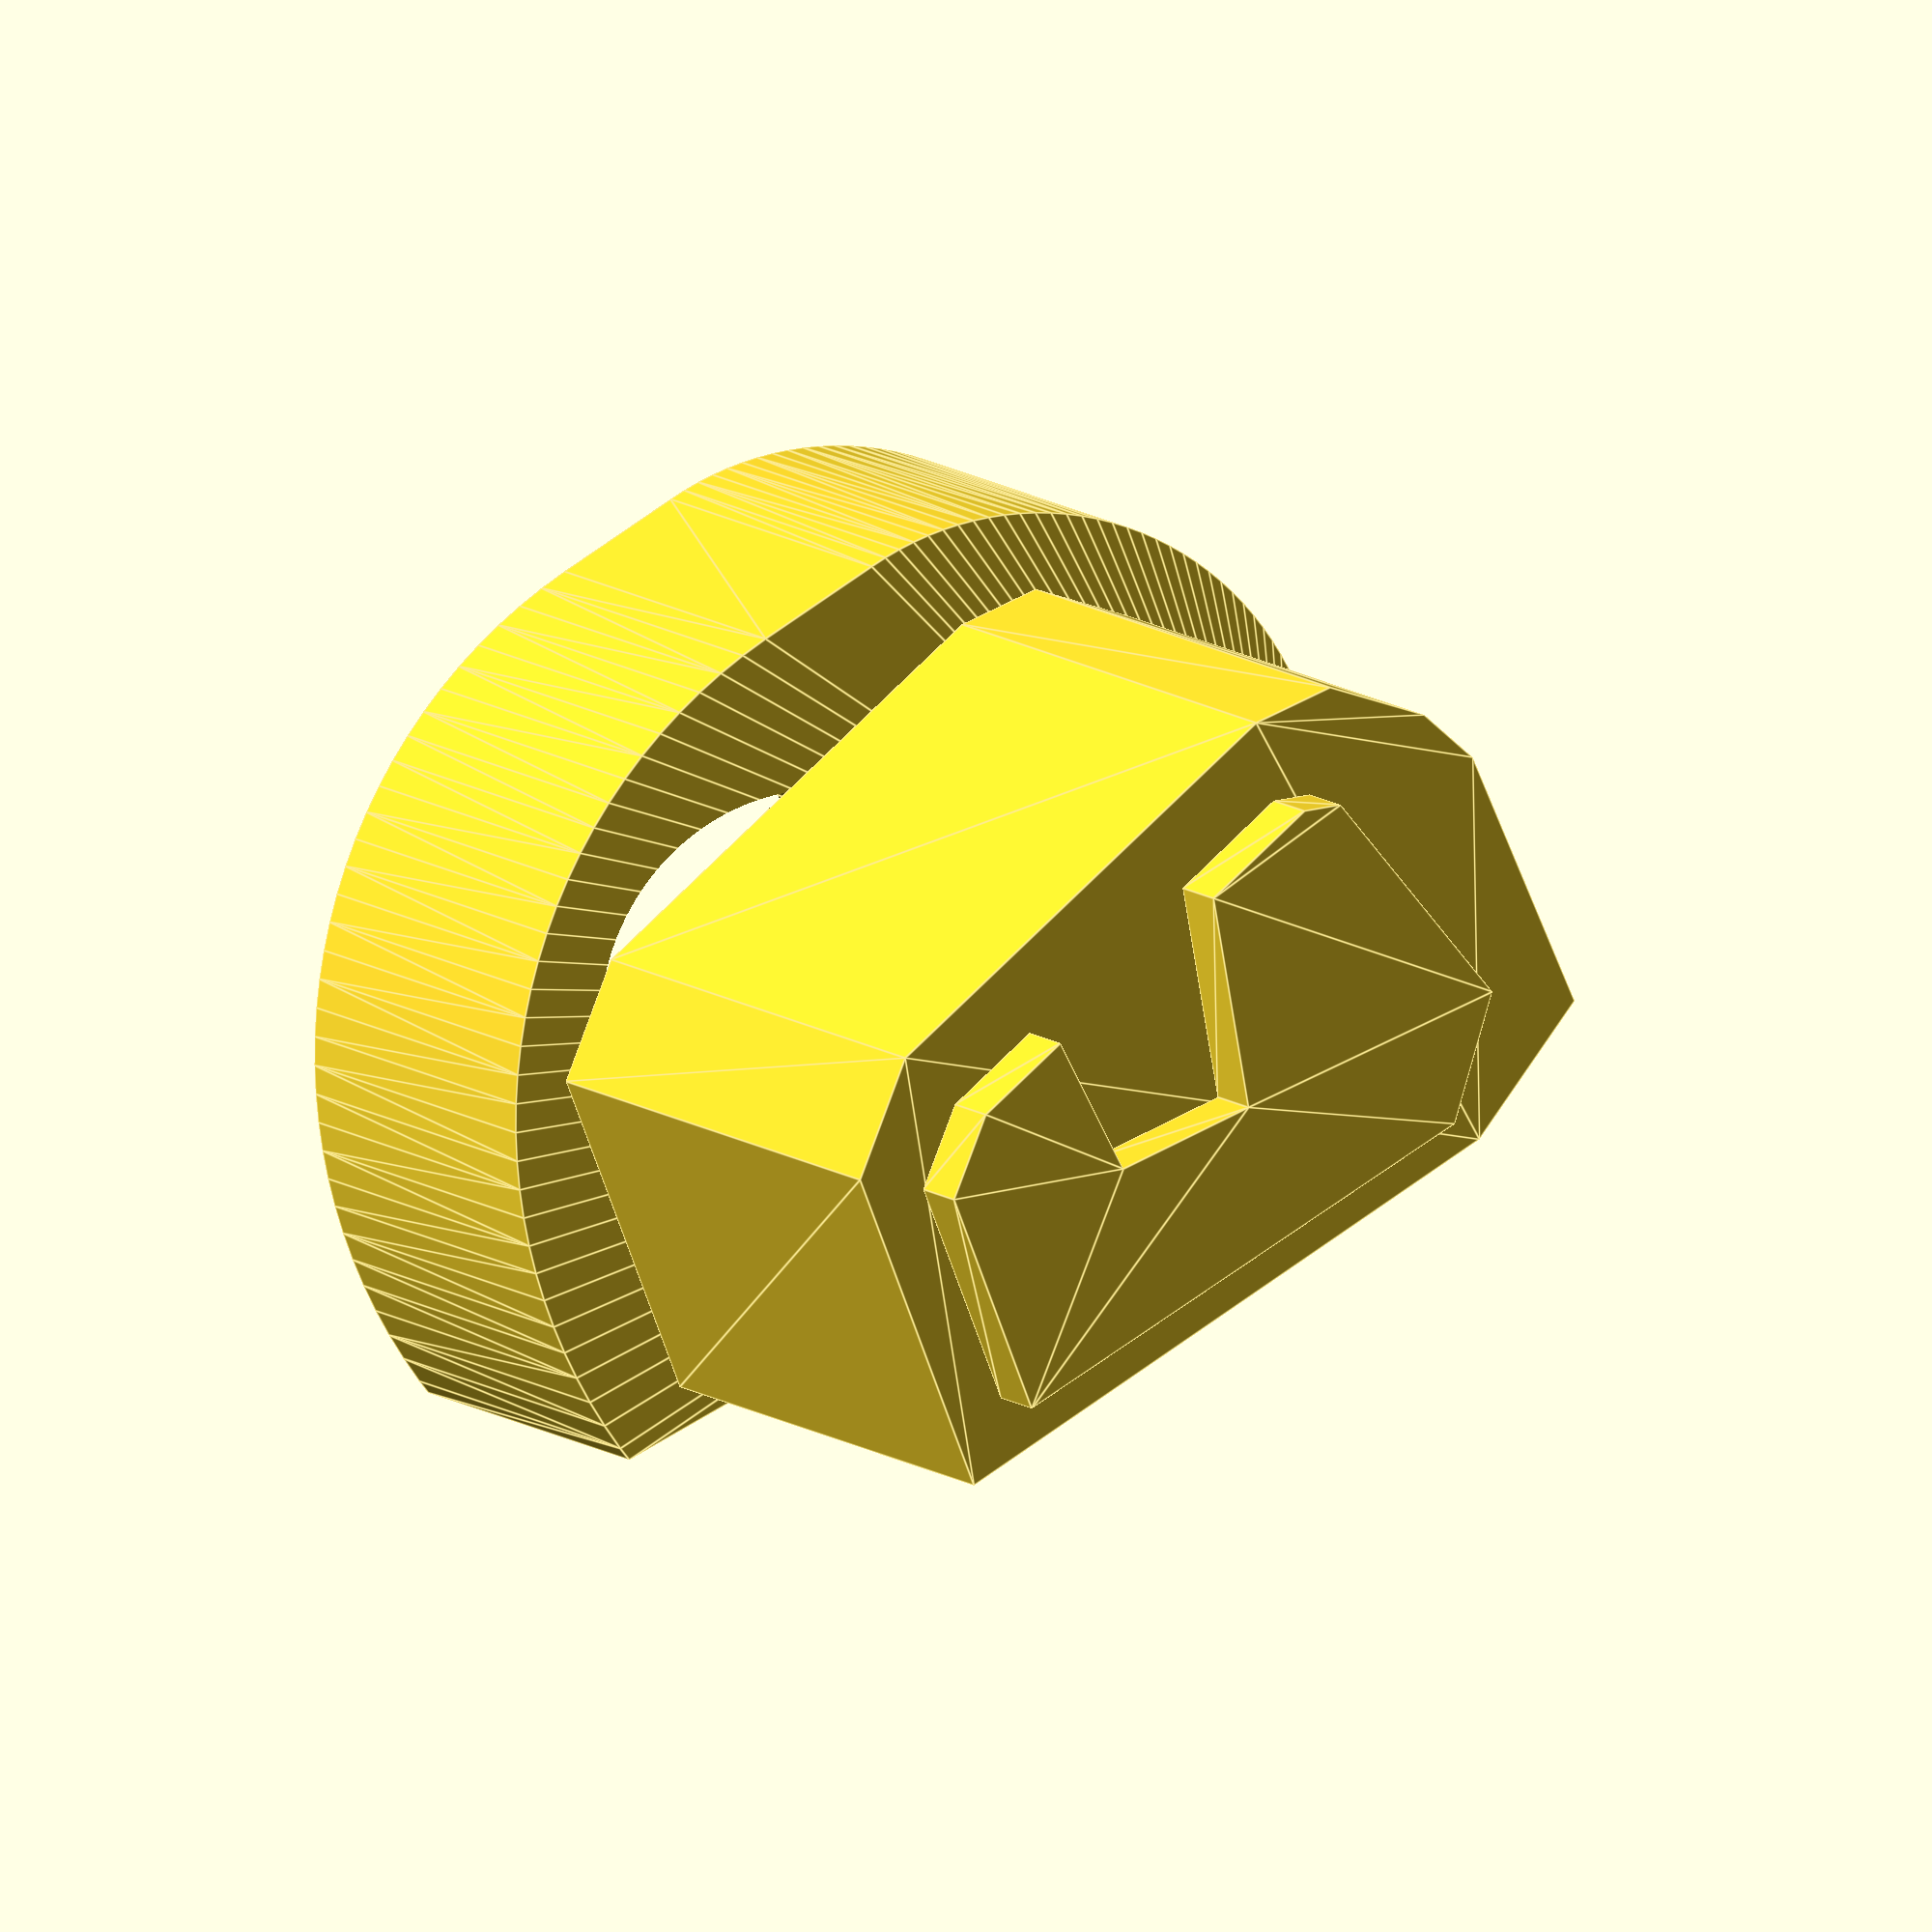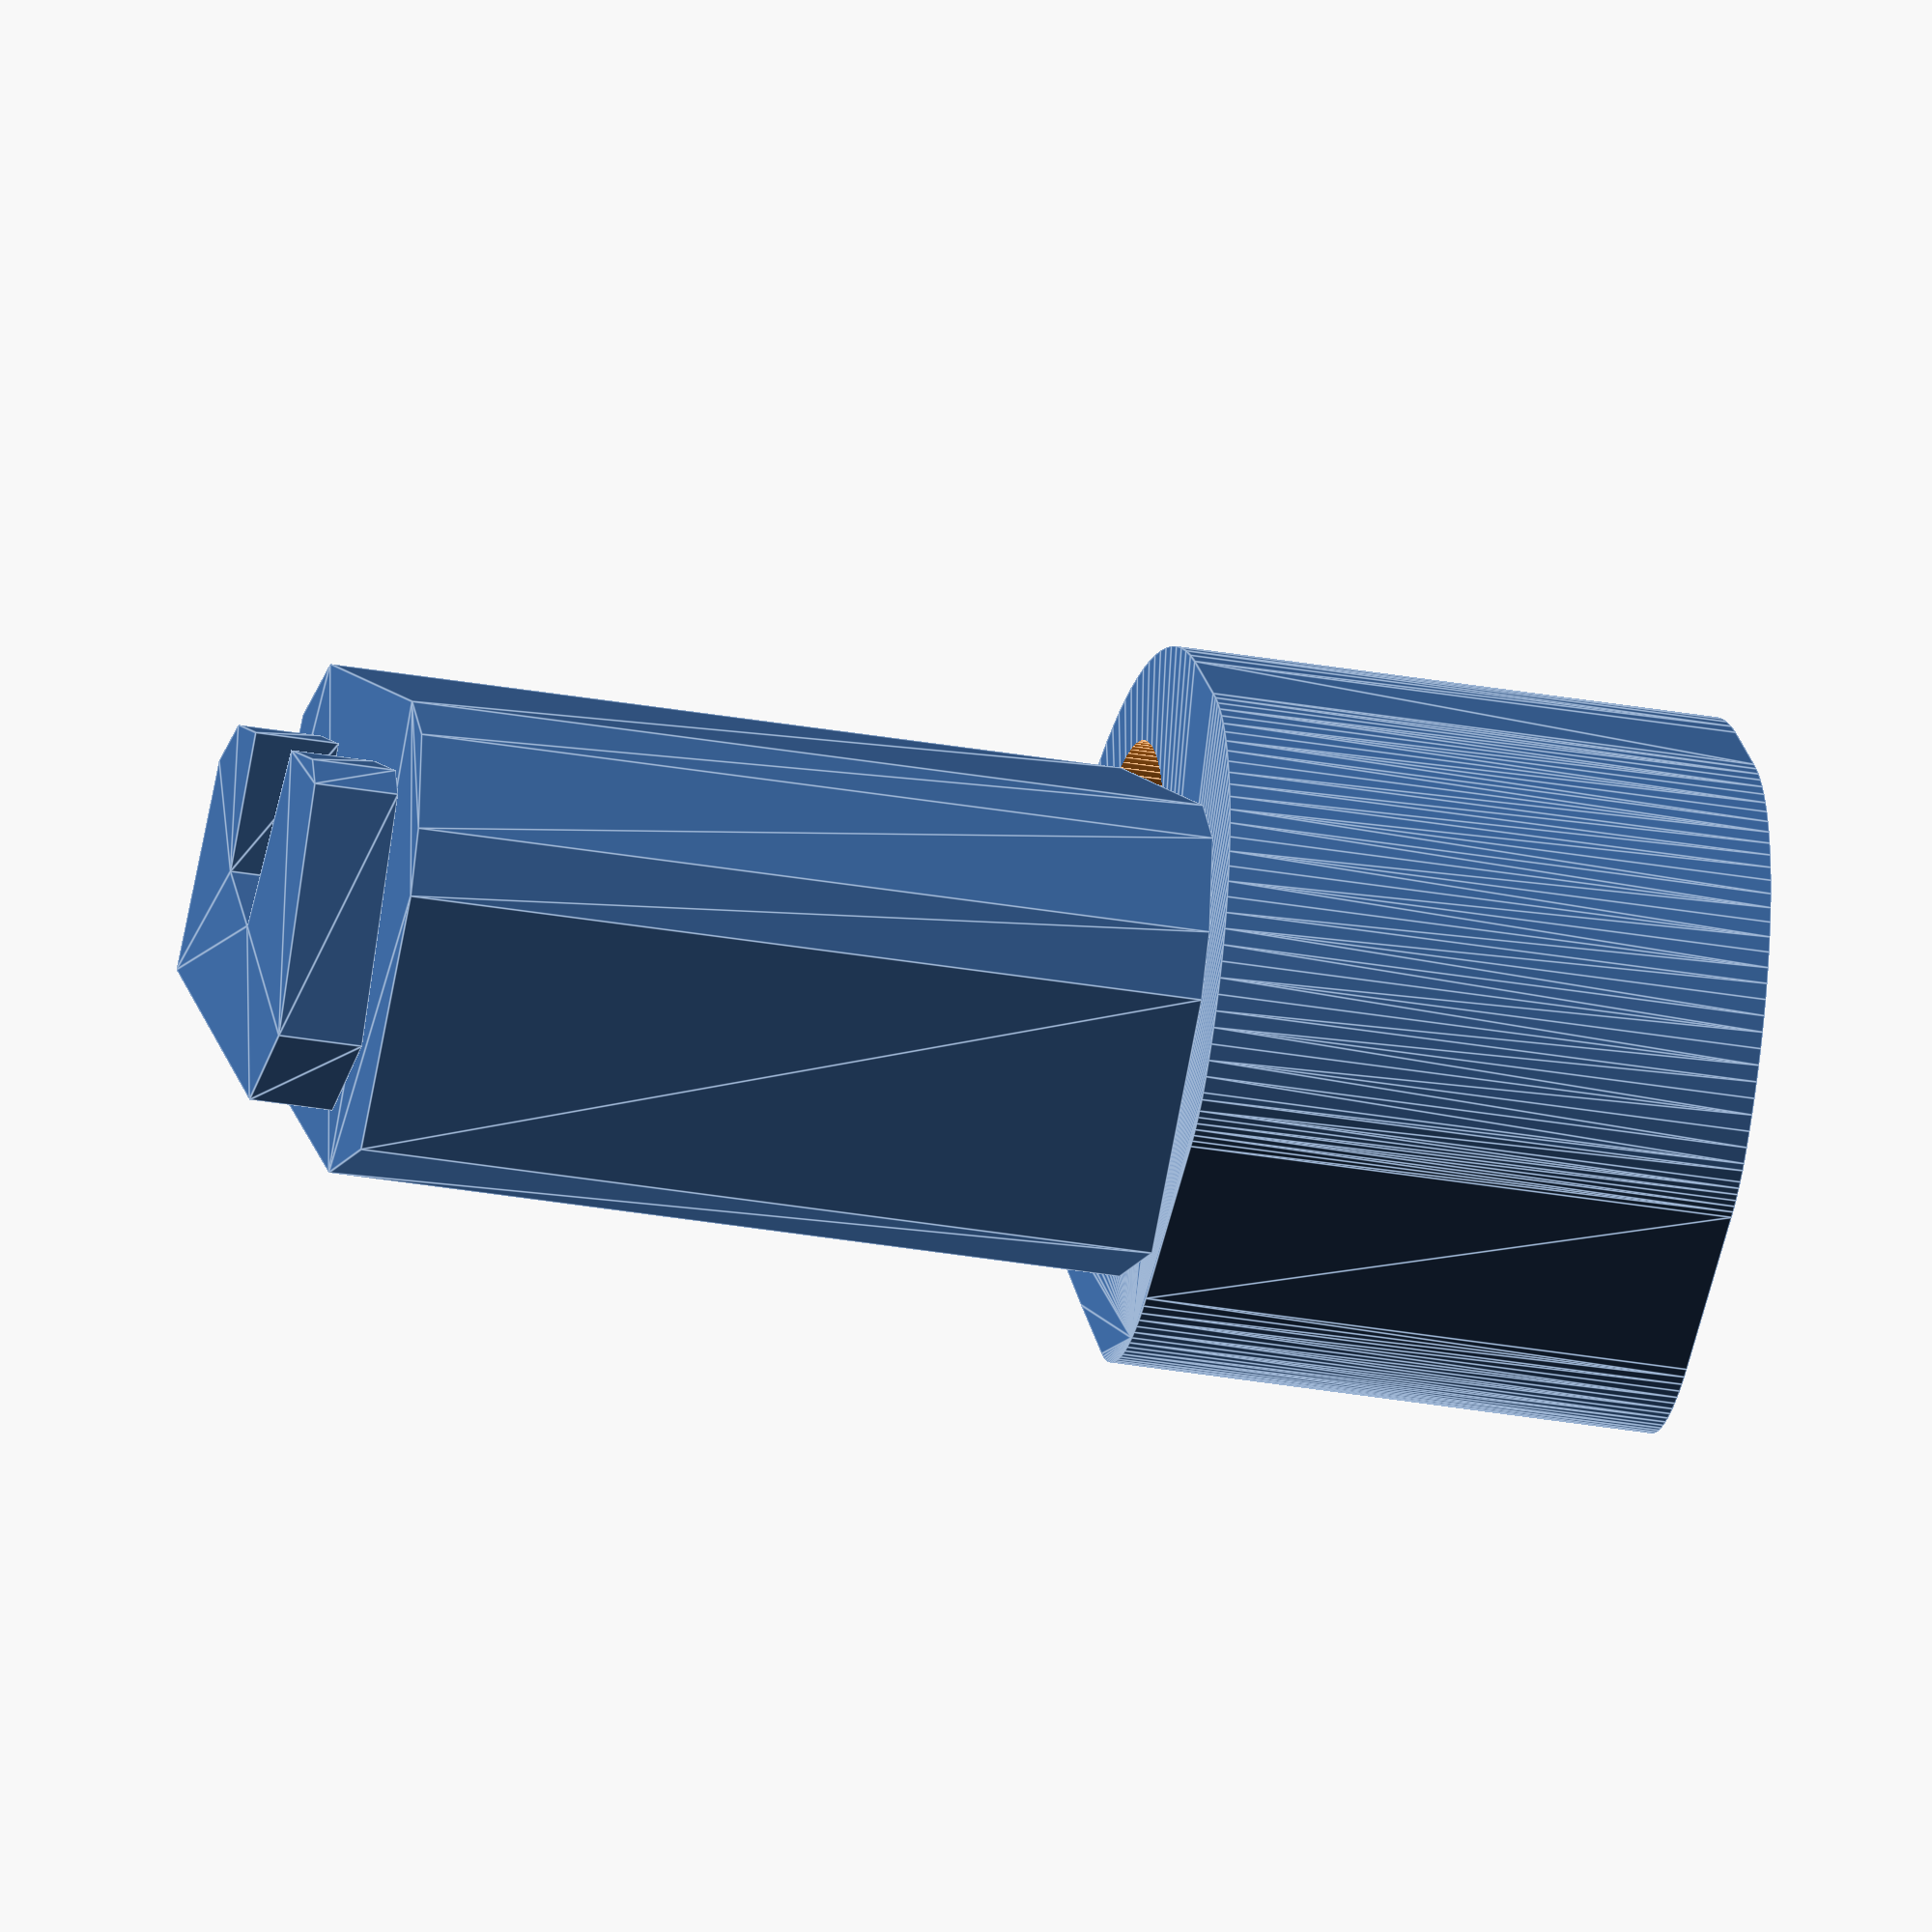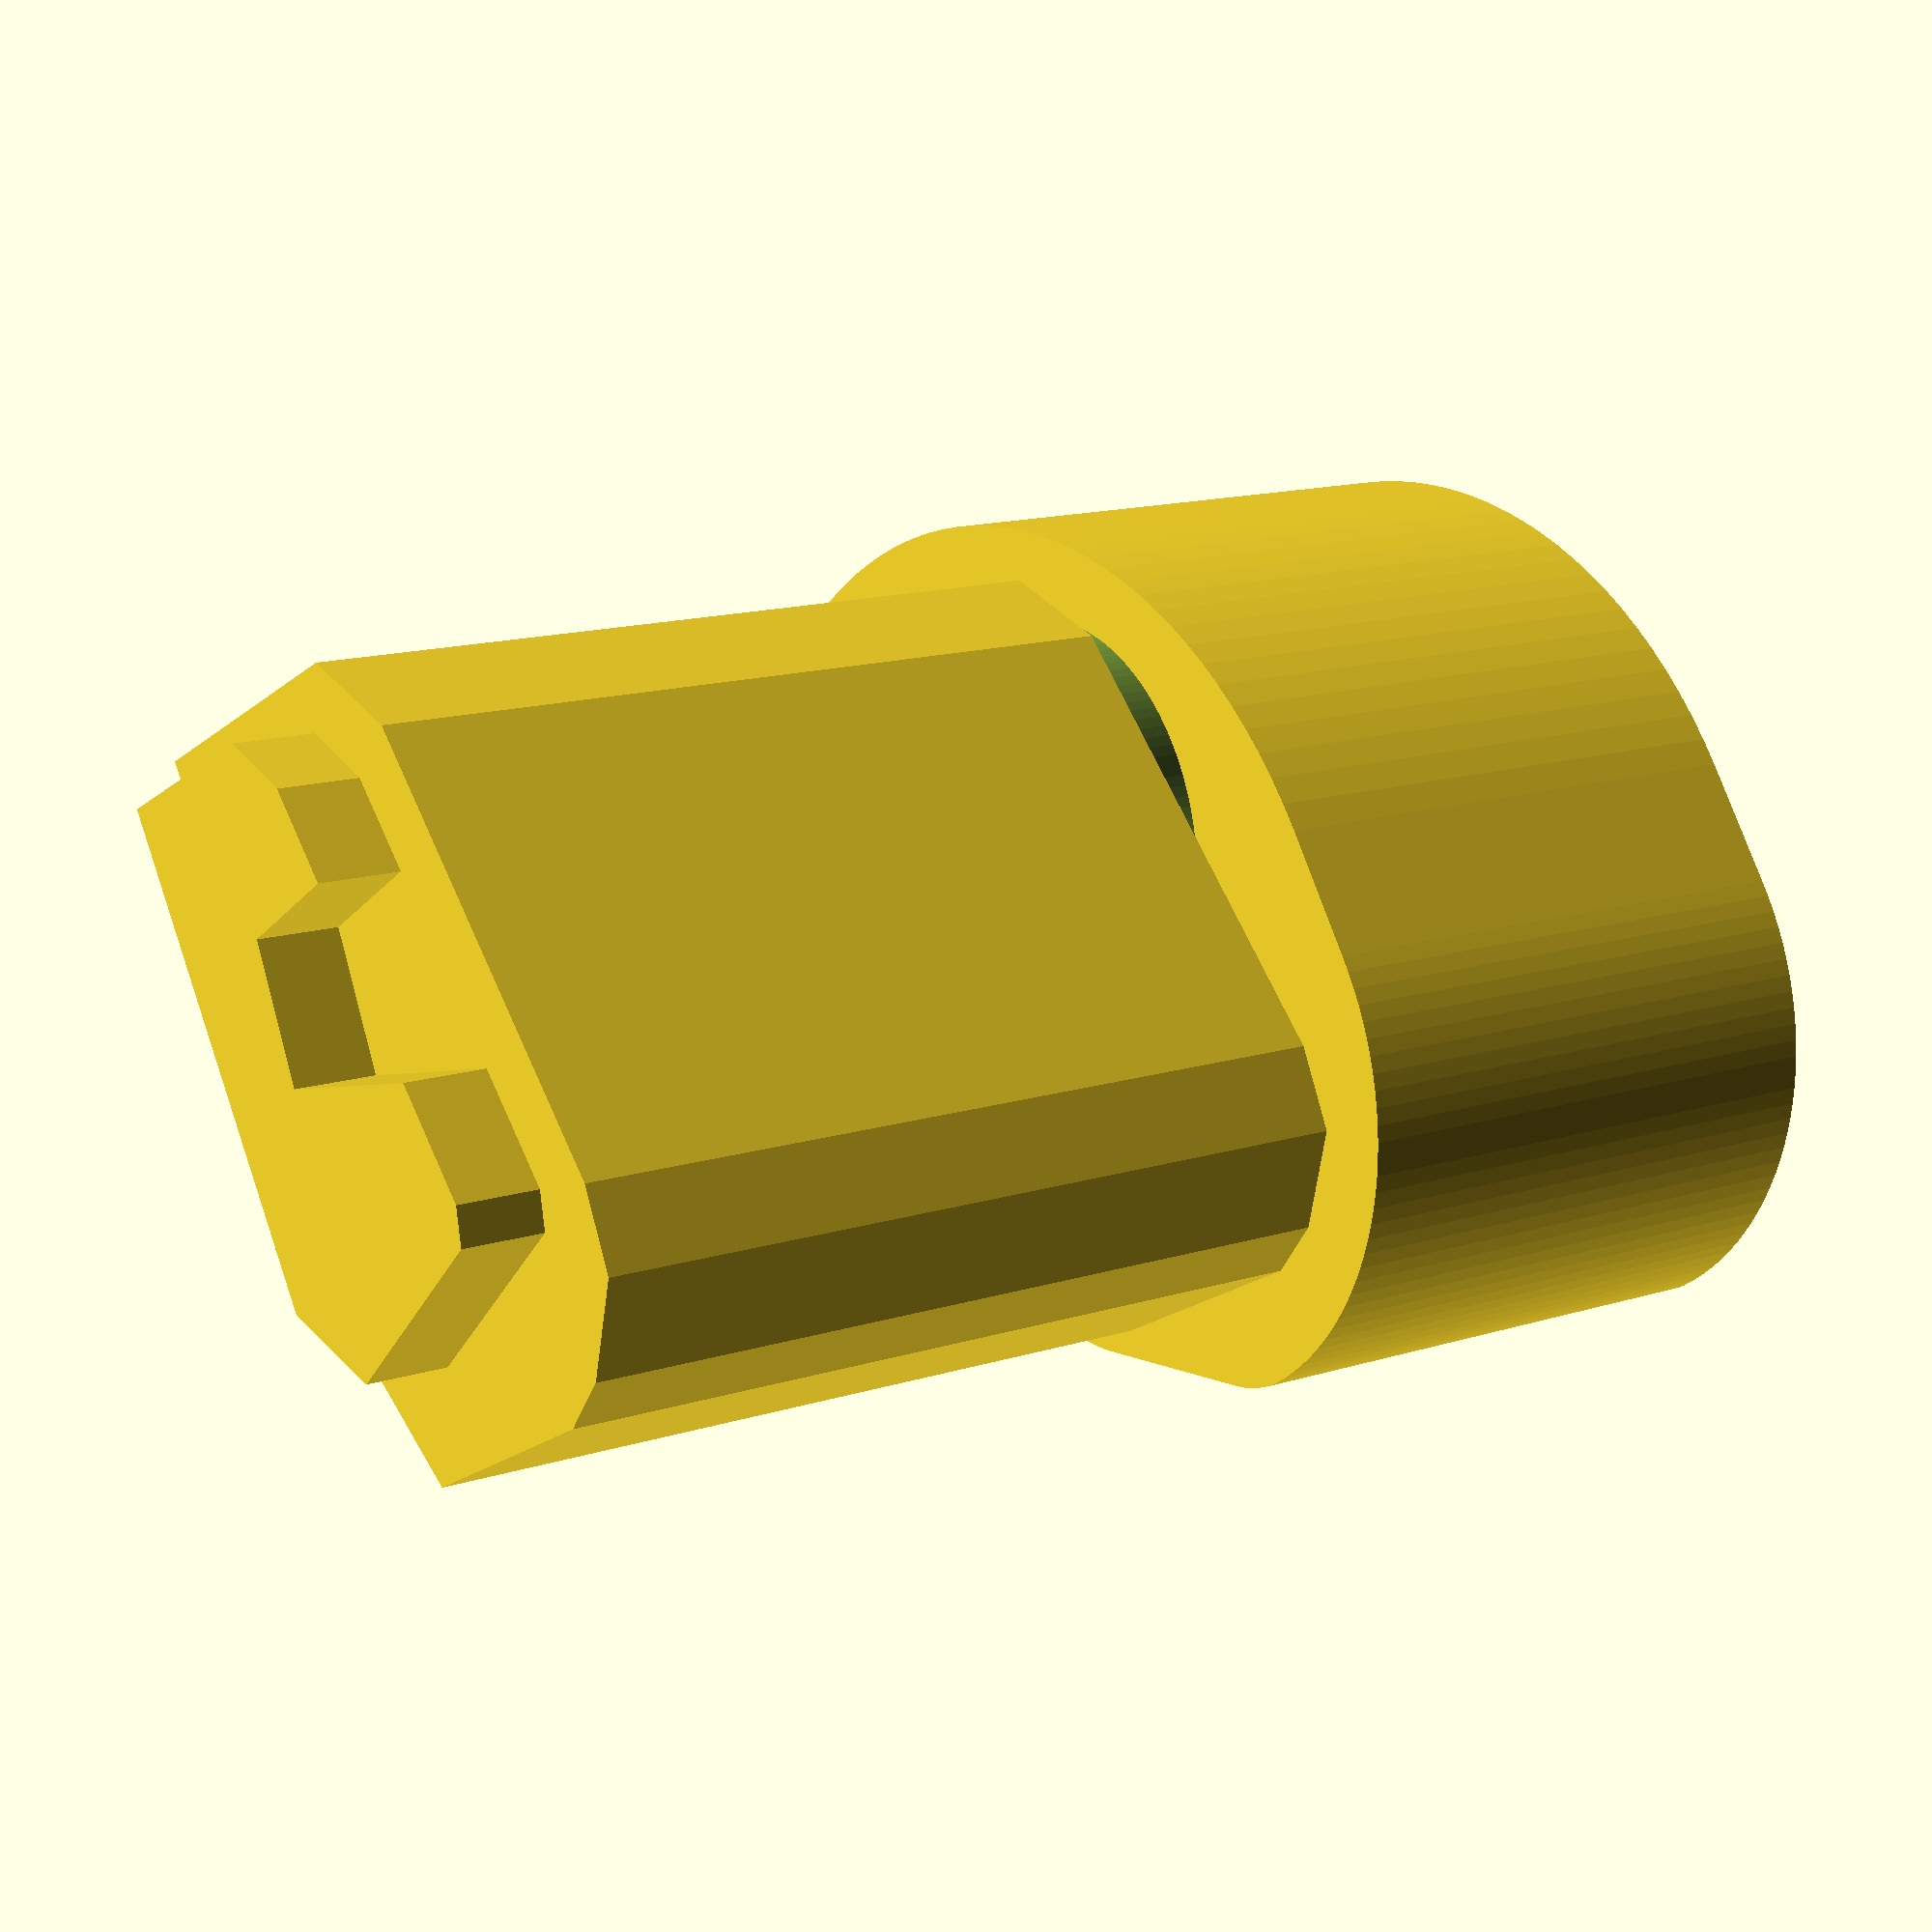
<openscad>
translate([0,0,-150])
linear_extrude(height=190){
    
    polygon([[35,87],[180,57],[213,35],[208,-29],[200,---43],[180,-58],[160,-57],[52,-15],[32,8]]);
}

translate([0,0,-170])
linear_extrude(height=20,convexity=3){
    
    polygon([[48,70],[169,46],[188,20],[167,-36],[158,---38],[130,-27],[122,23],[88,25],[83,-9],[60,0],[46,16]]);
}


$fn=120;
translate([0,0,40])
difference(){
hull(){
difference(){
translate([159,-5,0])cylinder(d=150,h=130);
translate([0,-15,0])cube([500,500,500]);
}
translate([170,30,0])cylinder(d=98,h=130);
translate([200.75,-12,0])cylinder(d=65,h=130);

difference(){
translate([140,55,0])cylinder(d=260,h=130);
translate([140,-140,0])cube([500,500,500]);
rotate([0,0,-7])
translate([0,100,0])cube([500,500,500]);
}   
}
translate([95,17,-10])cylinder(d=108,h=220);
}

</openscad>
<views>
elev=172.5 azim=19.1 roll=21.3 proj=o view=edges
elev=216.3 azim=298.7 roll=282.5 proj=o view=edges
elev=346.1 azim=113.2 roll=234.6 proj=p view=solid
</views>
